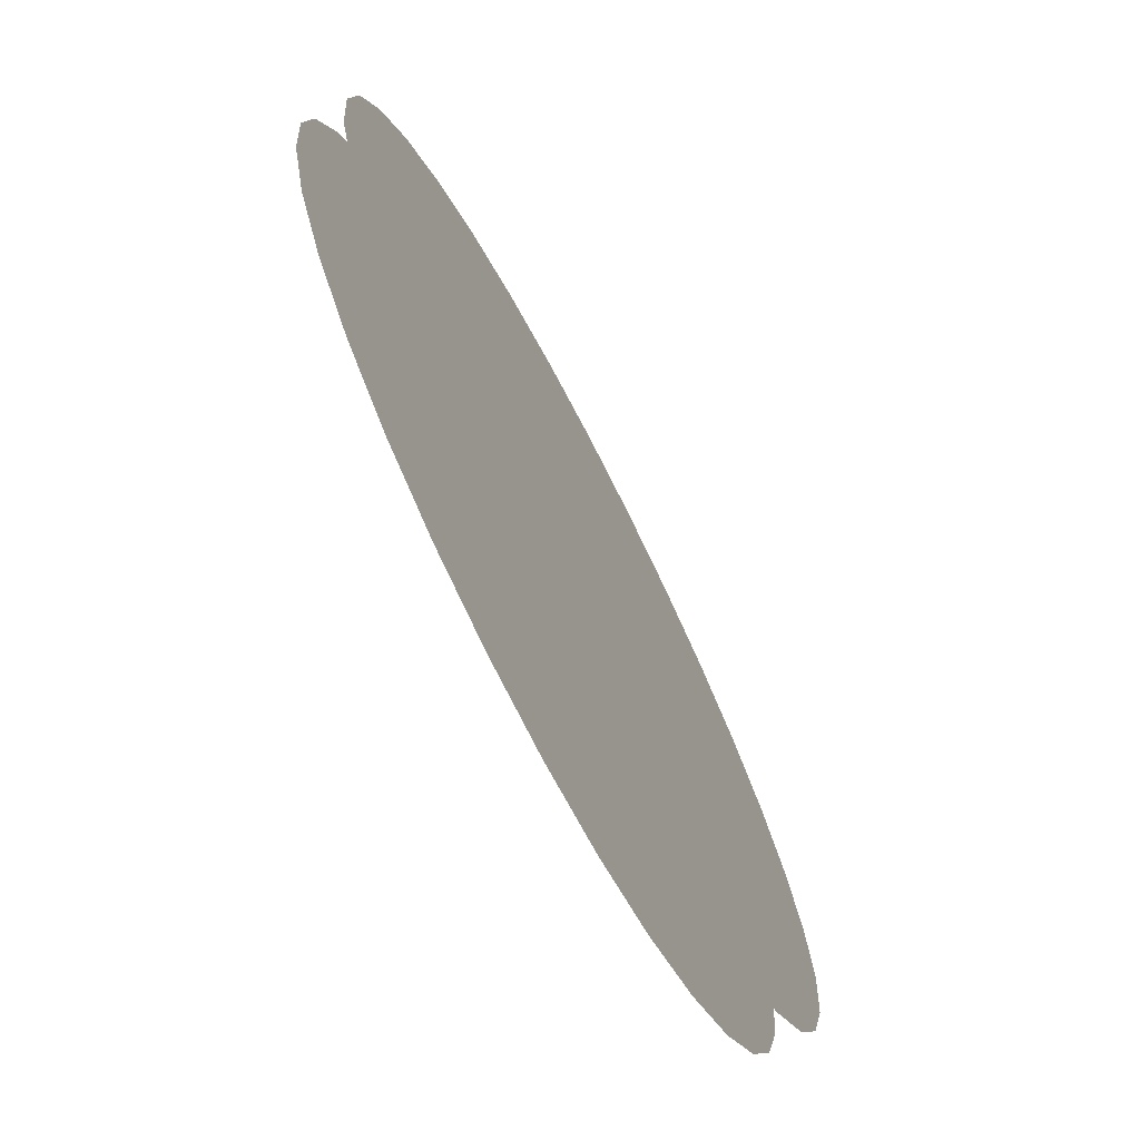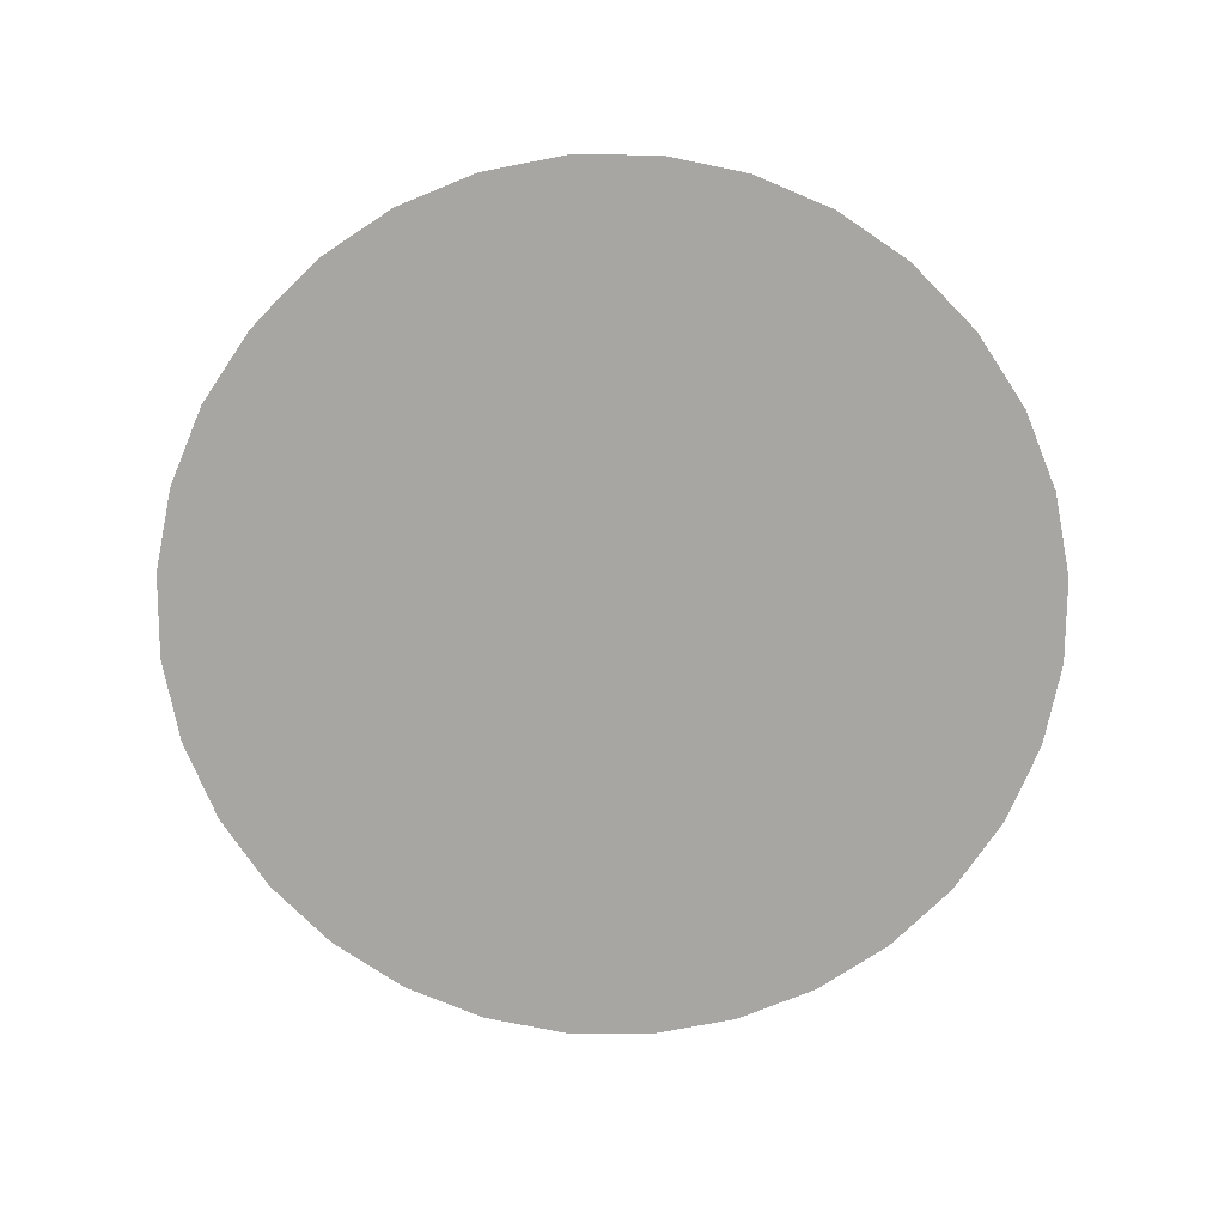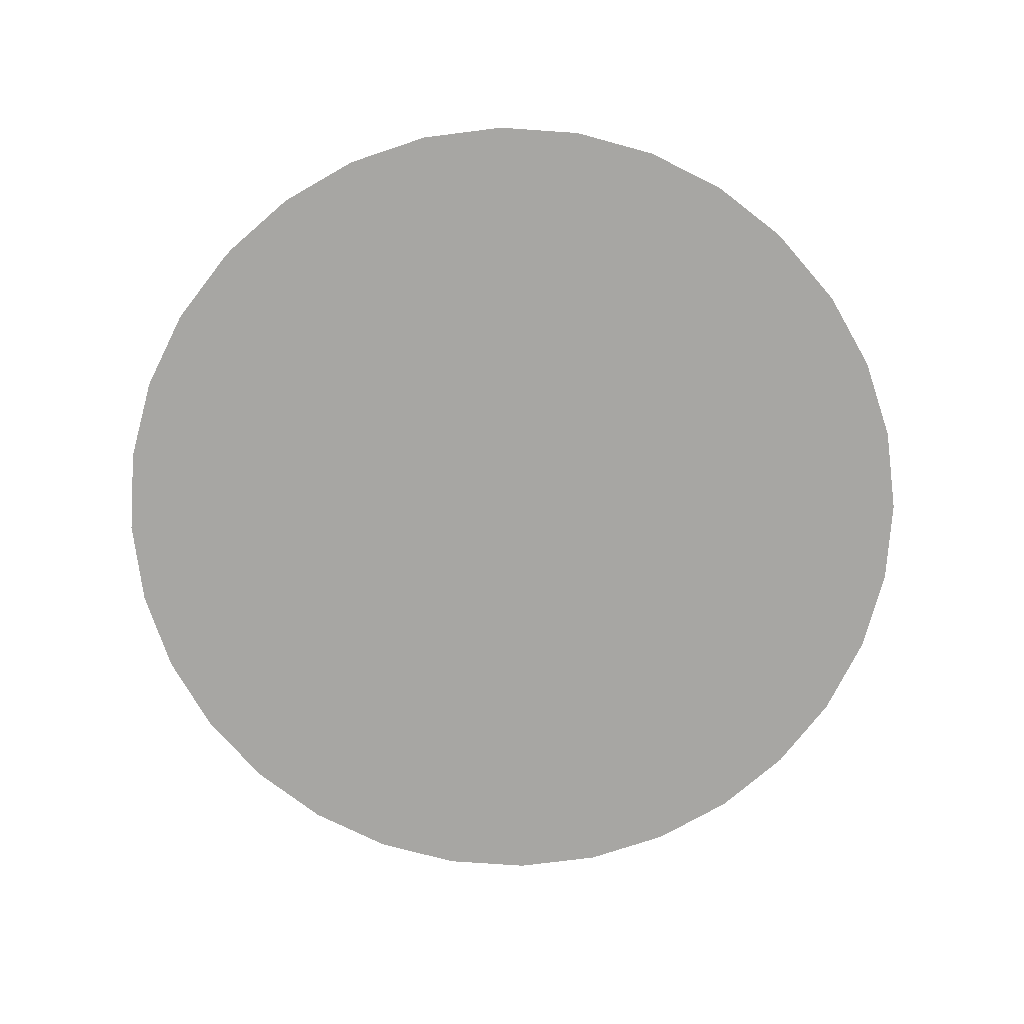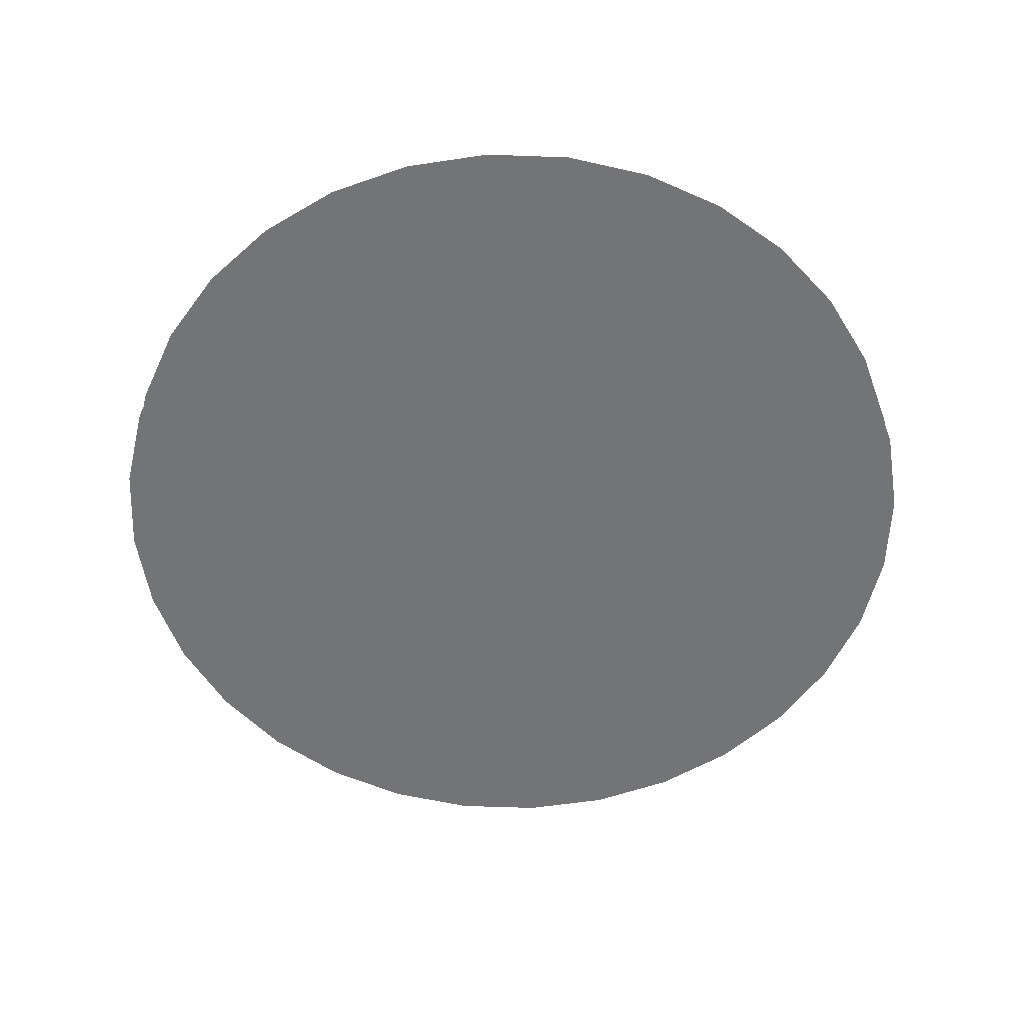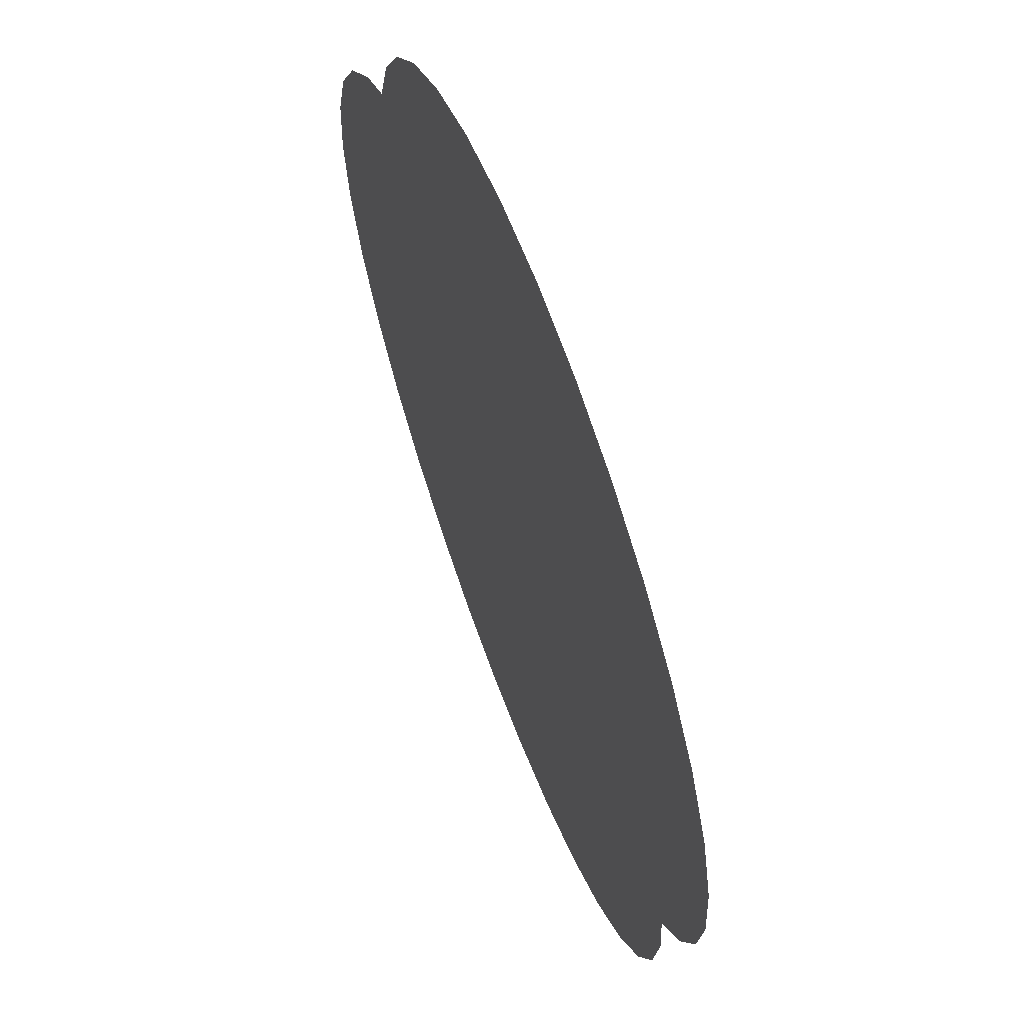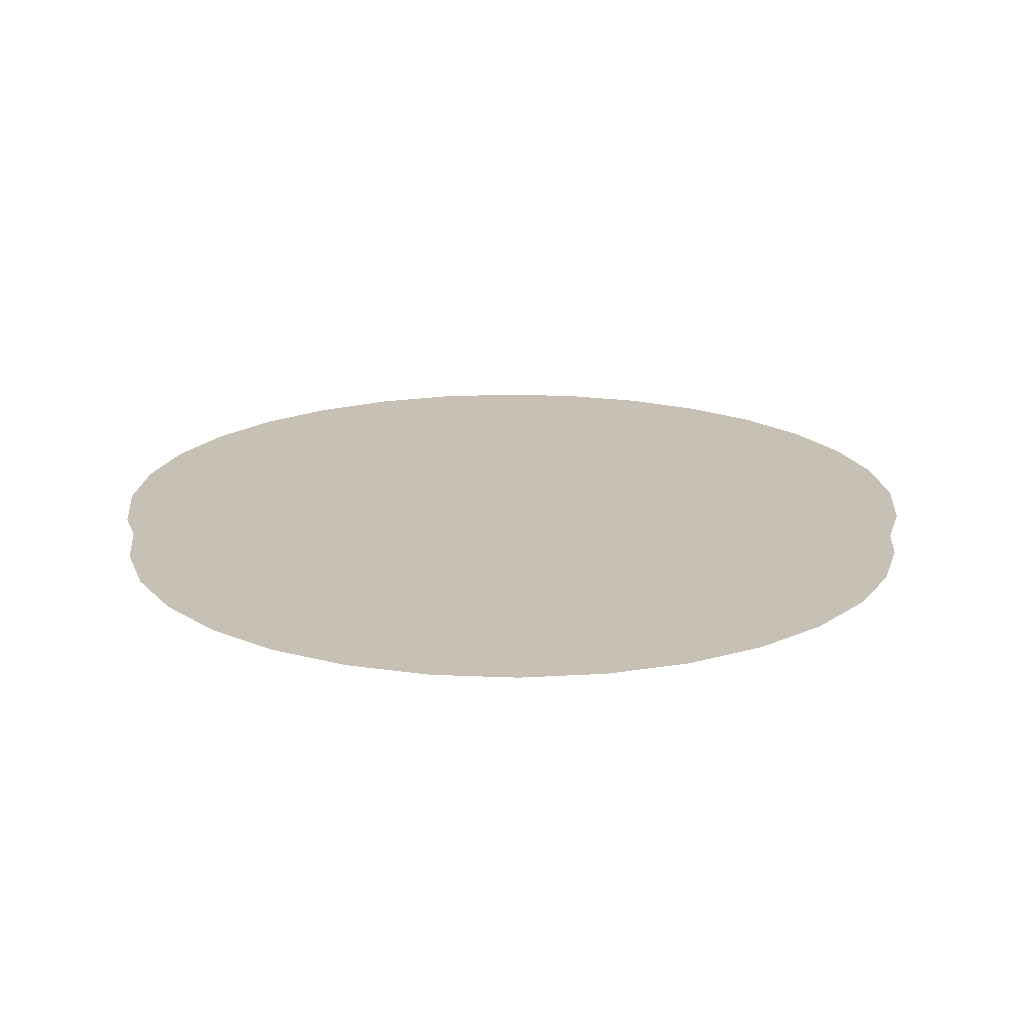
<metadata>
{"format":"obj","ext":"obj","renderer":"f3d","projection":"perspective","resolution":1024,"background":"white","views":[{"elev":-73.5,"azim":117.2,"up":"+Y"},{"elev":-74.0,"azim":27.8,"up":"+Z"},{"elev":-74.1,"azim":-167.1,"up":"+Z"},{"elev":-56.2,"azim":48.4,"up":"+Z"},{"elev":66.5,"azim":-110.2,"up":"+Y"},{"elev":18.5,"azim":167.9,"up":"+Z"}]}
</metadata>
<code>
o Circle
v 0 0 0
v -1 0 0
v -0.9808 0.1951 0
v -0.9239 0.3827 0
v -0.8315 0.5556 0
v -0.7071 0.7071 0
v -0.5556 0.8315 0
v -0.3827 0.9239 0
v -0.1951 0.9808 0
v 0 1 0
v 0.1951 0.9808 0
v 0.3827 0.9239 0
v 0.5556 0.8315 0
v 0.7071 0.7071 0
v 0.8315 0.5556 0
v 0.9239 0.3827 0
v 0.9808 0.1951 0
v 1 0 0
v 0.9808 -0.1951 -0
v 0.9239 -0.3827 -0
v 0.8315 -0.5556 -0
v 0.7071 -0.7071 -0
v 0.5556 -0.8315 -0
v 0.3827 -0.9239 -0
v 0.1951 -0.9808 -0
v -1e-06 -1 -0
v -0.1951 -0.9808 -0
v -0.3827 -0.9239 -0
v -0.5556 -0.8315 -0
v -0.7071 -0.7071 -0
v -0.8315 -0.5556 -0
v -0.9239 -0.3827 -0
v -0.9808 -0.1951 -0
v 0 0 0.09756
v -1 0 0.09756
v -0.9808 0.1951 0.09756
v -0.9239 0.3827 0.09756
v -0.8315 0.5556 0.09756
v -0.7071 0.7071 0.09756
v -0.5556 0.8315 0.09756
v -0.3827 0.9239 0.09756
v -0.1951 0.9808 0.09756
v 0 1 0.09756
v 0.1951 0.9808 0.09756
v 0.3827 0.9239 0.09756
v 0.5556 0.8315 0.09756
v 0.7071 0.7071 0.09756
v 0.8315 0.5556 0.09756
v 0.9239 0.3827 0.09756
v 0.9808 0.1951 0.09756
v 1 0 0.09756
v 0.9808 -0.1951 0.09756
v 0.9239 -0.3827 0.09756
v 0.8315 -0.5556 0.09756
v 0.7071 -0.7071 0.09756
v 0.5556 -0.8315 0.09756
v 0.3827 -0.9239 0.09756
v 0.1951 -0.9808 0.09756
v -1e-06 -1 0.09756
v -0.1951 -0.9808 0.09756
v -0.3827 -0.9239 0.09756
v -0.5556 -0.8315 0.09756
v -0.7071 -0.7071 0.09756
v -0.8315 -0.5556 0.09756
v -0.9239 -0.3827 0.09756
v -0.9808 -0.1951 0.09756
f 1 2 3
f 1 3 4
f 1 4 5
f 1 5 6
f 1 6 7
f 1 7 8
f 1 8 9
f 1 9 10
f 1 10 11
f 1 11 12
f 1 12 13
f 1 13 14
f 1 14 15
f 1 15 16
f 1 16 17
f 1 17 18
f 1 18 19
f 1 19 20
f 1 20 21
f 1 21 22
f 1 22 23
f 1 23 24
f 1 24 25
f 1 25 26
f 1 26 27
f 1 27 28
f 1 28 29
f 1 29 30
f 1 30 31
f 1 31 32
f 1 32 33
f 1 33 2
f 34 35 36
f 34 36 37
f 34 37 38
f 34 38 39
f 34 39 40
f 34 40 41
f 34 41 42
f 34 42 43
f 34 43 44
f 34 44 45
f 34 45 46
f 34 46 47
f 34 47 48
f 34 48 49
f 34 49 50
f 34 50 51
f 34 51 52
f 34 52 53
f 34 53 54
f 34 54 55
f 34 55 56
f 34 56 57
f 34 57 58
f 34 58 59
f 34 59 60
f 34 60 61
f 34 61 62
f 34 62 63
f 34 63 64
f 34 64 65
f 34 65 66
f 34 66 35

</code>
